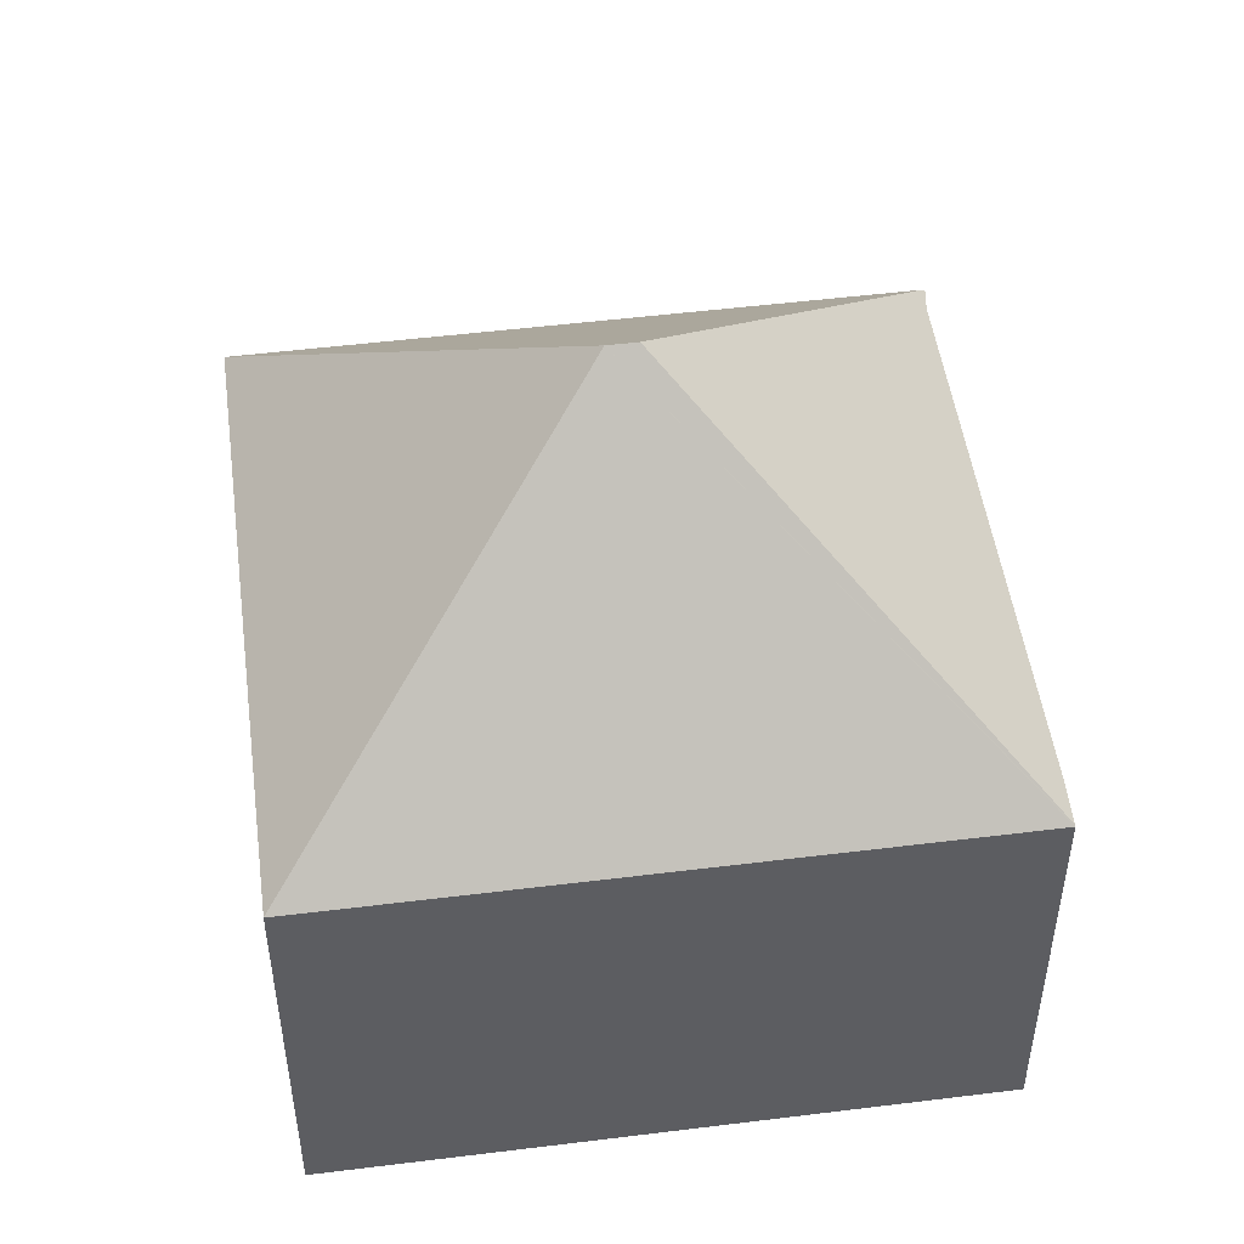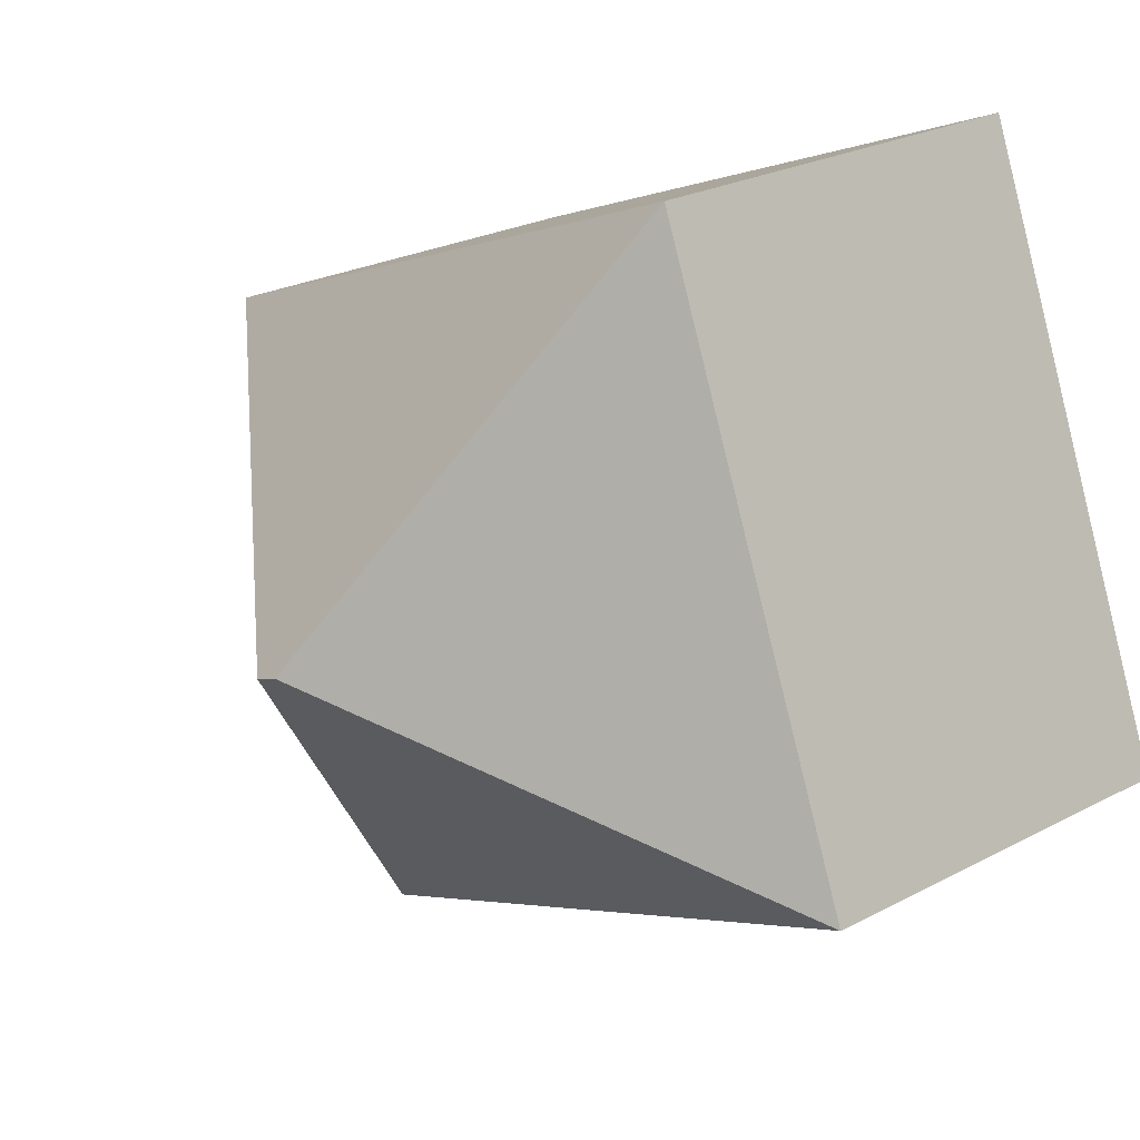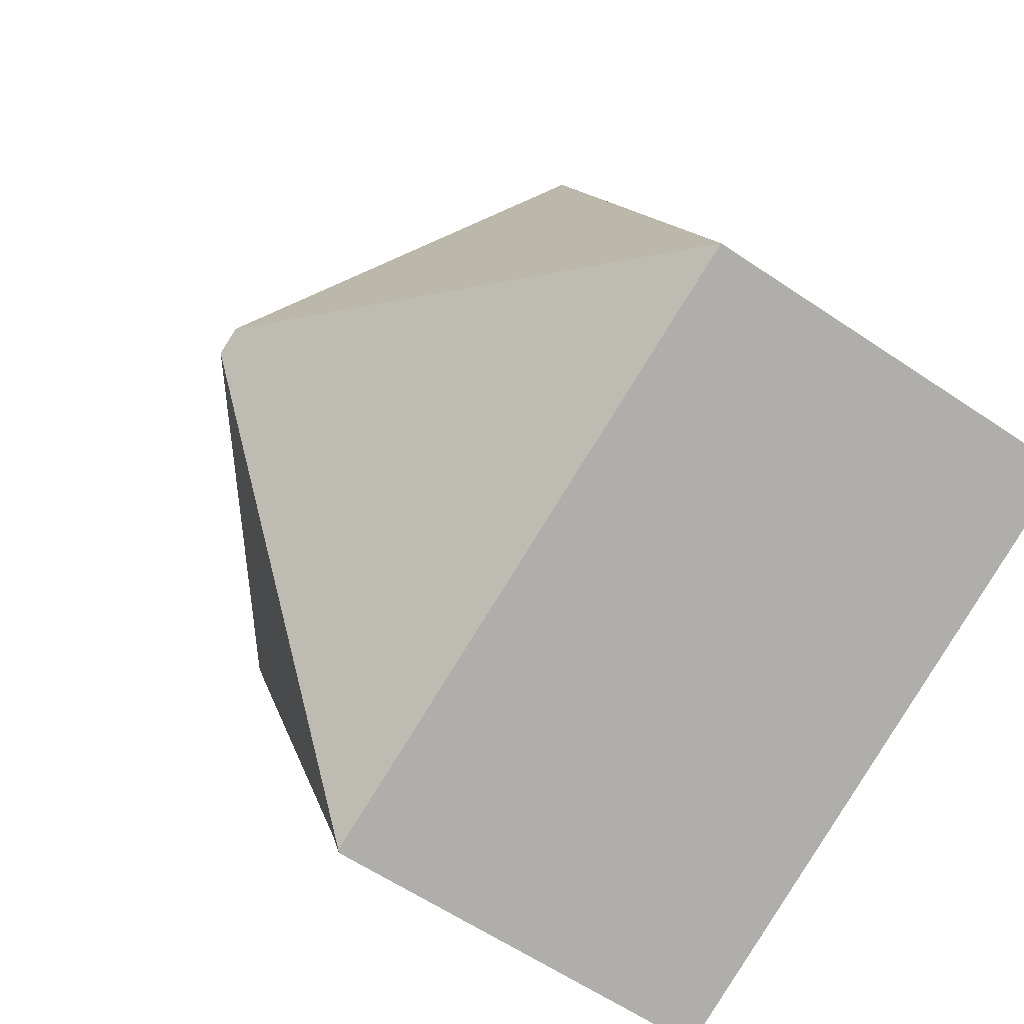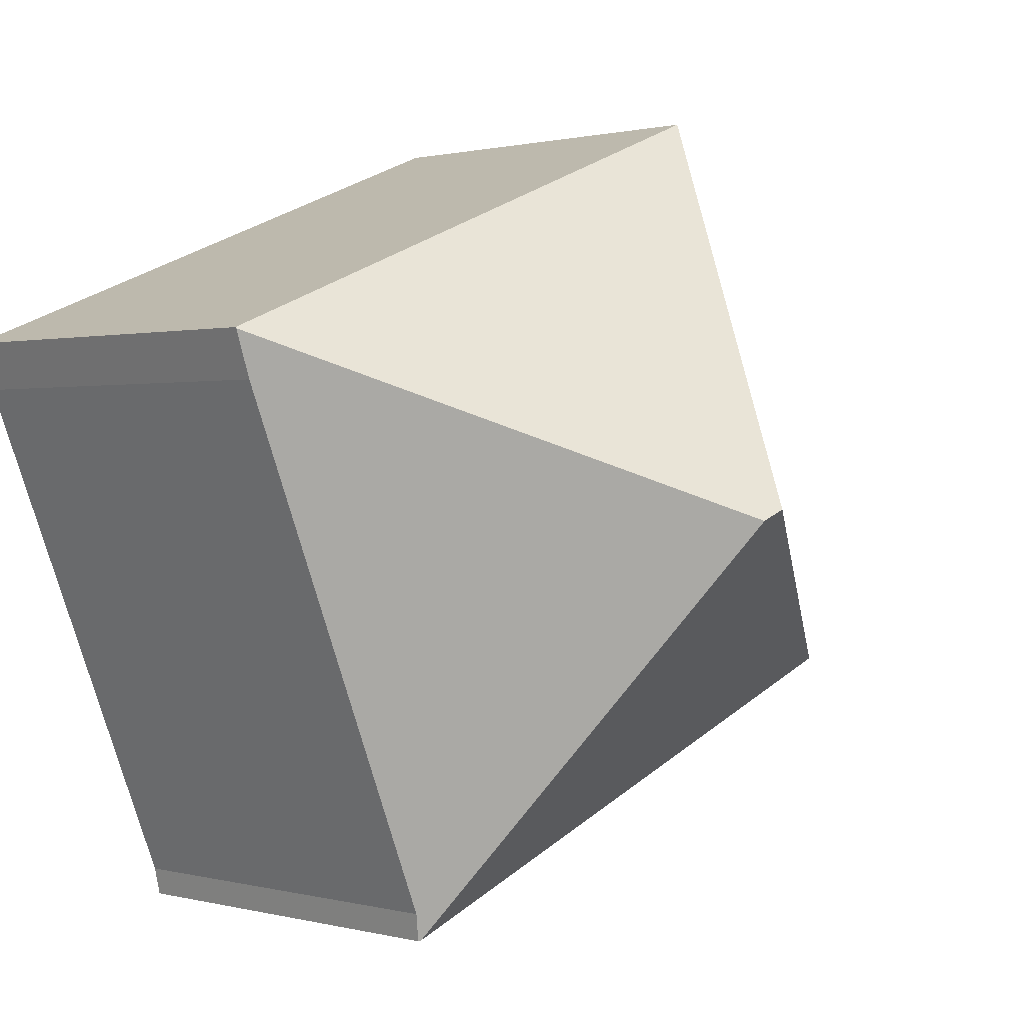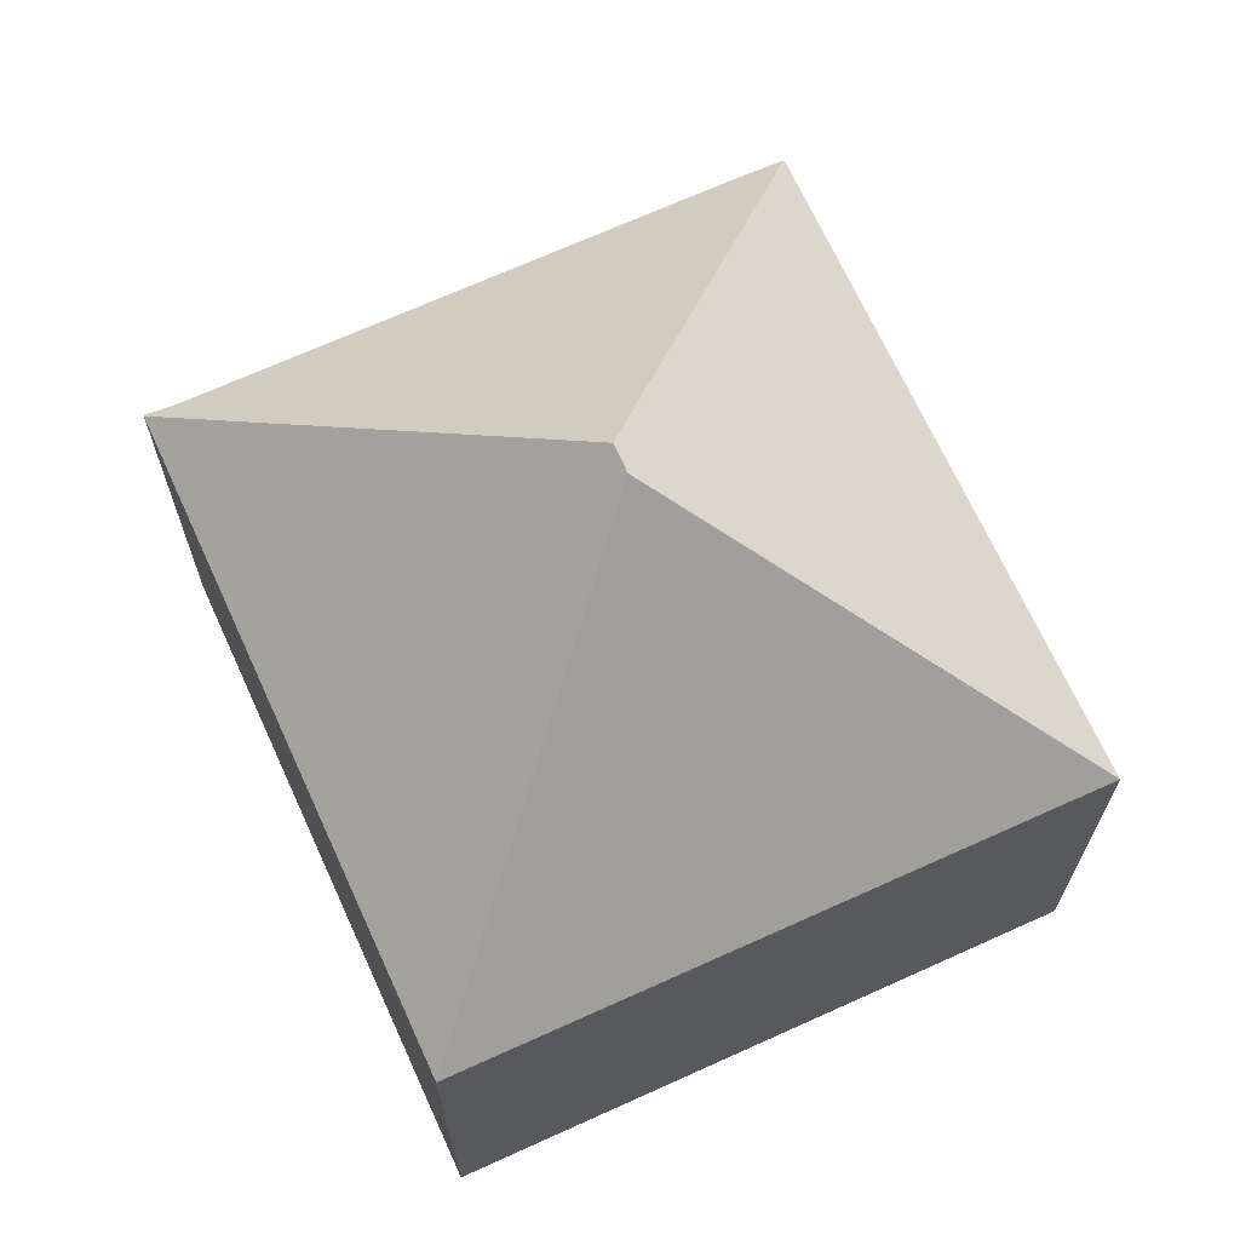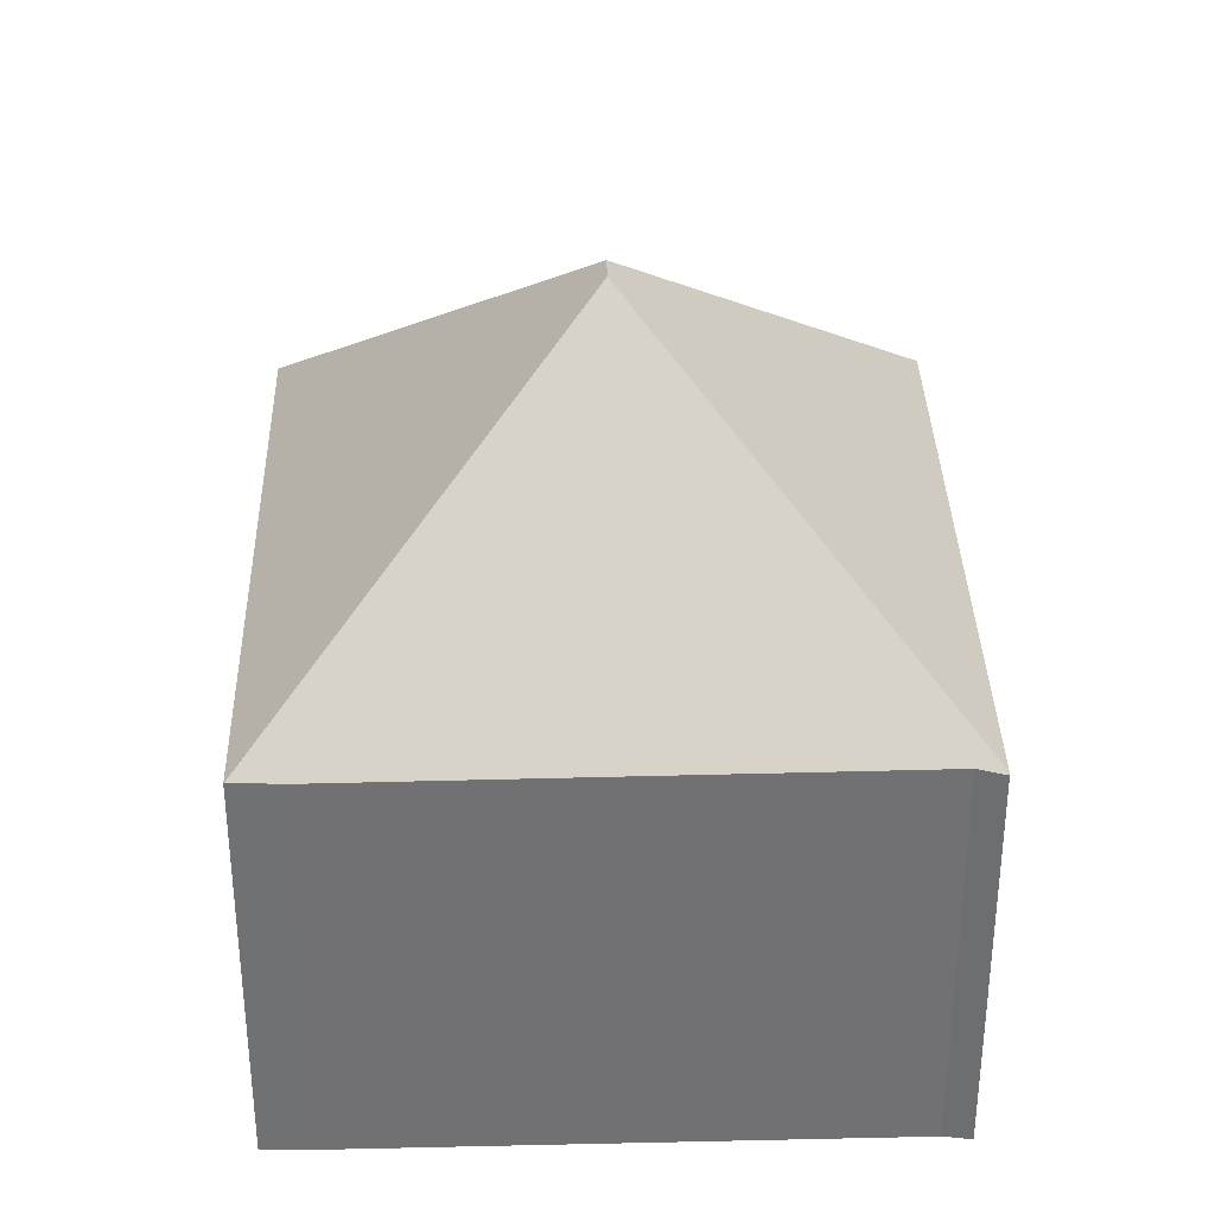
<metadata>
{"format":"obj","ext":"obj","renderer":"f3d","projection":"perspective","resolution":1024,"background":"white","views":[{"elev":50.2,"azim":13.9,"up":"+Y"},{"elev":24.6,"azim":-130.9,"up":"+Z"},{"elev":-59.8,"azim":-124.9,"up":"+Z"},{"elev":0.8,"azim":134.4,"up":"+Z"},{"elev":68.7,"azim":-92.8,"up":"+Y"},{"elev":34.8,"azim":110.2,"up":"+Y"}]}
</metadata>
<code>
v  10.14 6.779 -4.036
v  7.213 11.48 2.748
v  10.17 6.749 -4.048
v  10.28 6.815 -3.589
v  13.69 6.768 4.906
v  13.96 6.791 5.665
v  6.77 11.48 2.924
v  0 6.779 4.151e-16
v  3.839 6.779 9.707
v  13.97 6.776 5.681
v  10.17 2.479e-16 -4.048
v  0 0 0
v  10.14 2.471e-16 -4.036
v  3.839 -5.944e-16 9.707
v  13.97 -3.479e-16 5.681
v  10.28 2.198e-16 -3.589
v  13.69 -3.004e-16 4.906
v  13.96 -3.469e-16 5.665
g defaultobject
f 1 2 3
f 4 3 2
f 5 4 2
f 6 5 2
f 7 1 8
f 1 7 2
f 7 8 9
f 7 9 10
f 7 10 6
f 7 6 2
f 3 8 1
f 8 3 11
f 8 11 12
f 12 11 13
f 12 9 8
f 9 12 14
f 14 10 9
f 10 14 15
f 16 3 4
f 3 16 11
f 10 5 6
f 5 10 15
f 5 15 17
f 17 15 18
f 5 16 4
f 16 5 17
f 12 15 14
f 15 12 16
f 16 12 13
f 15 16 18
f 18 16 17
f 16 13 11

</code>
